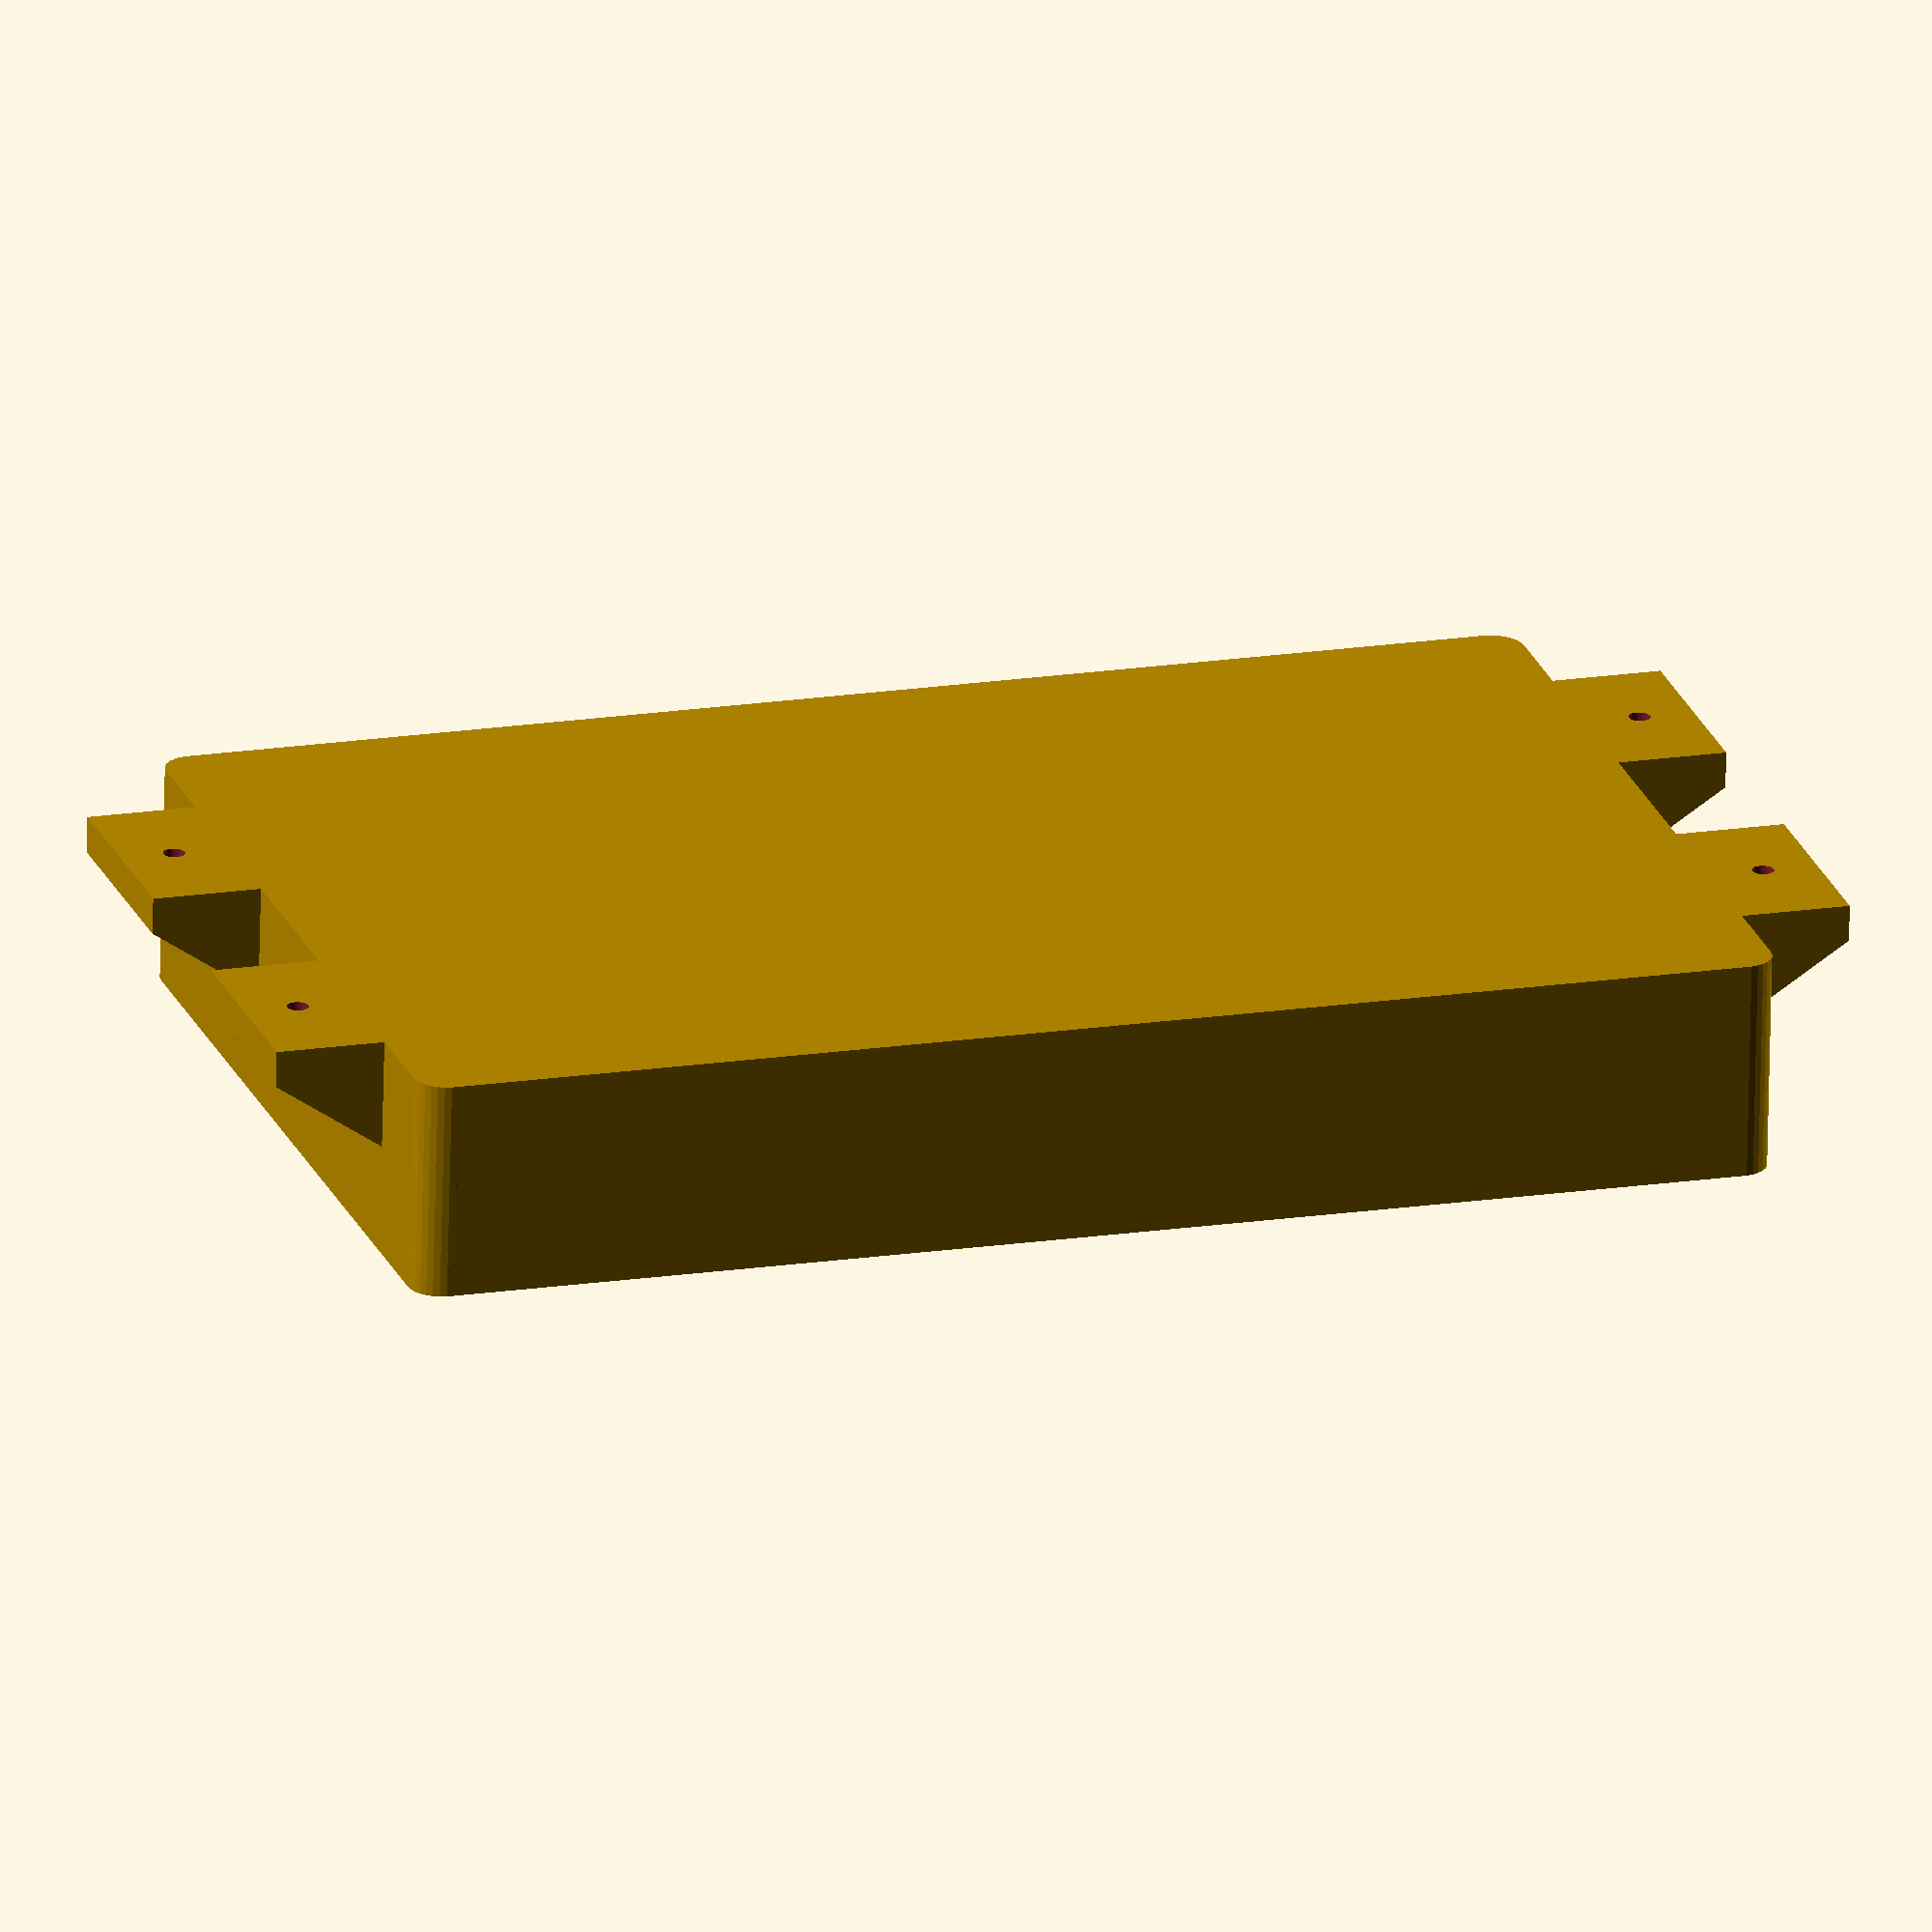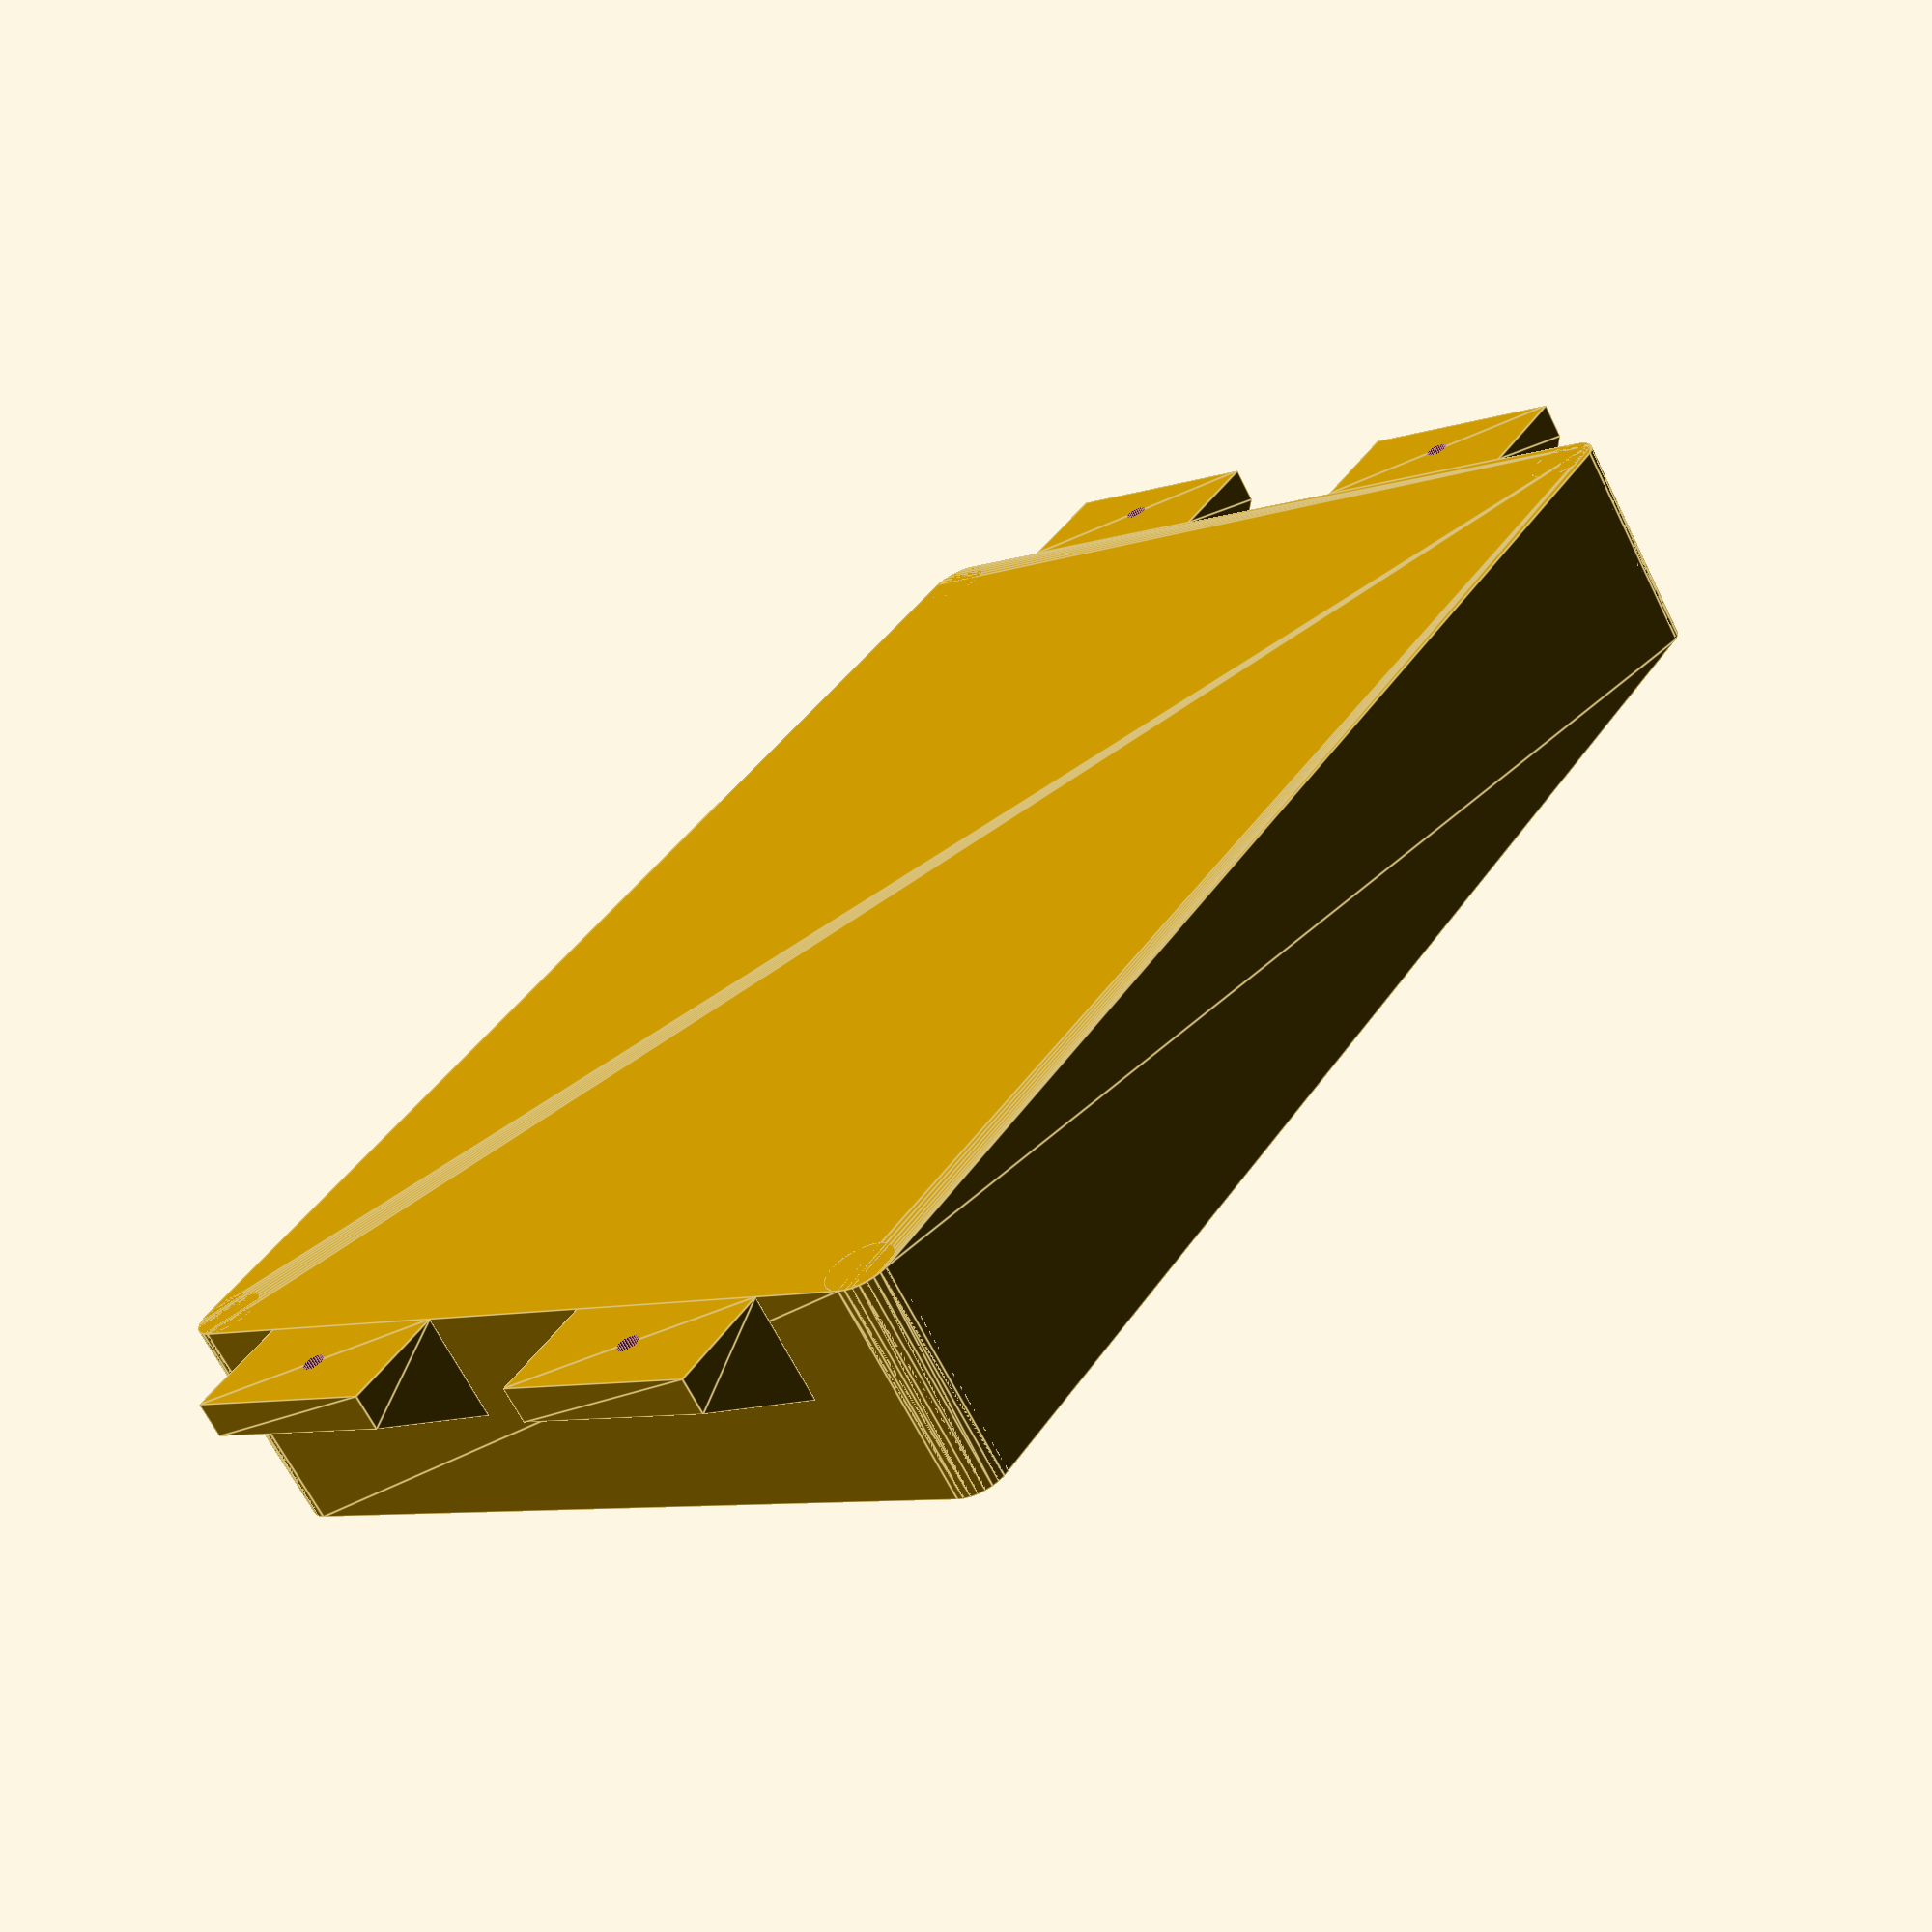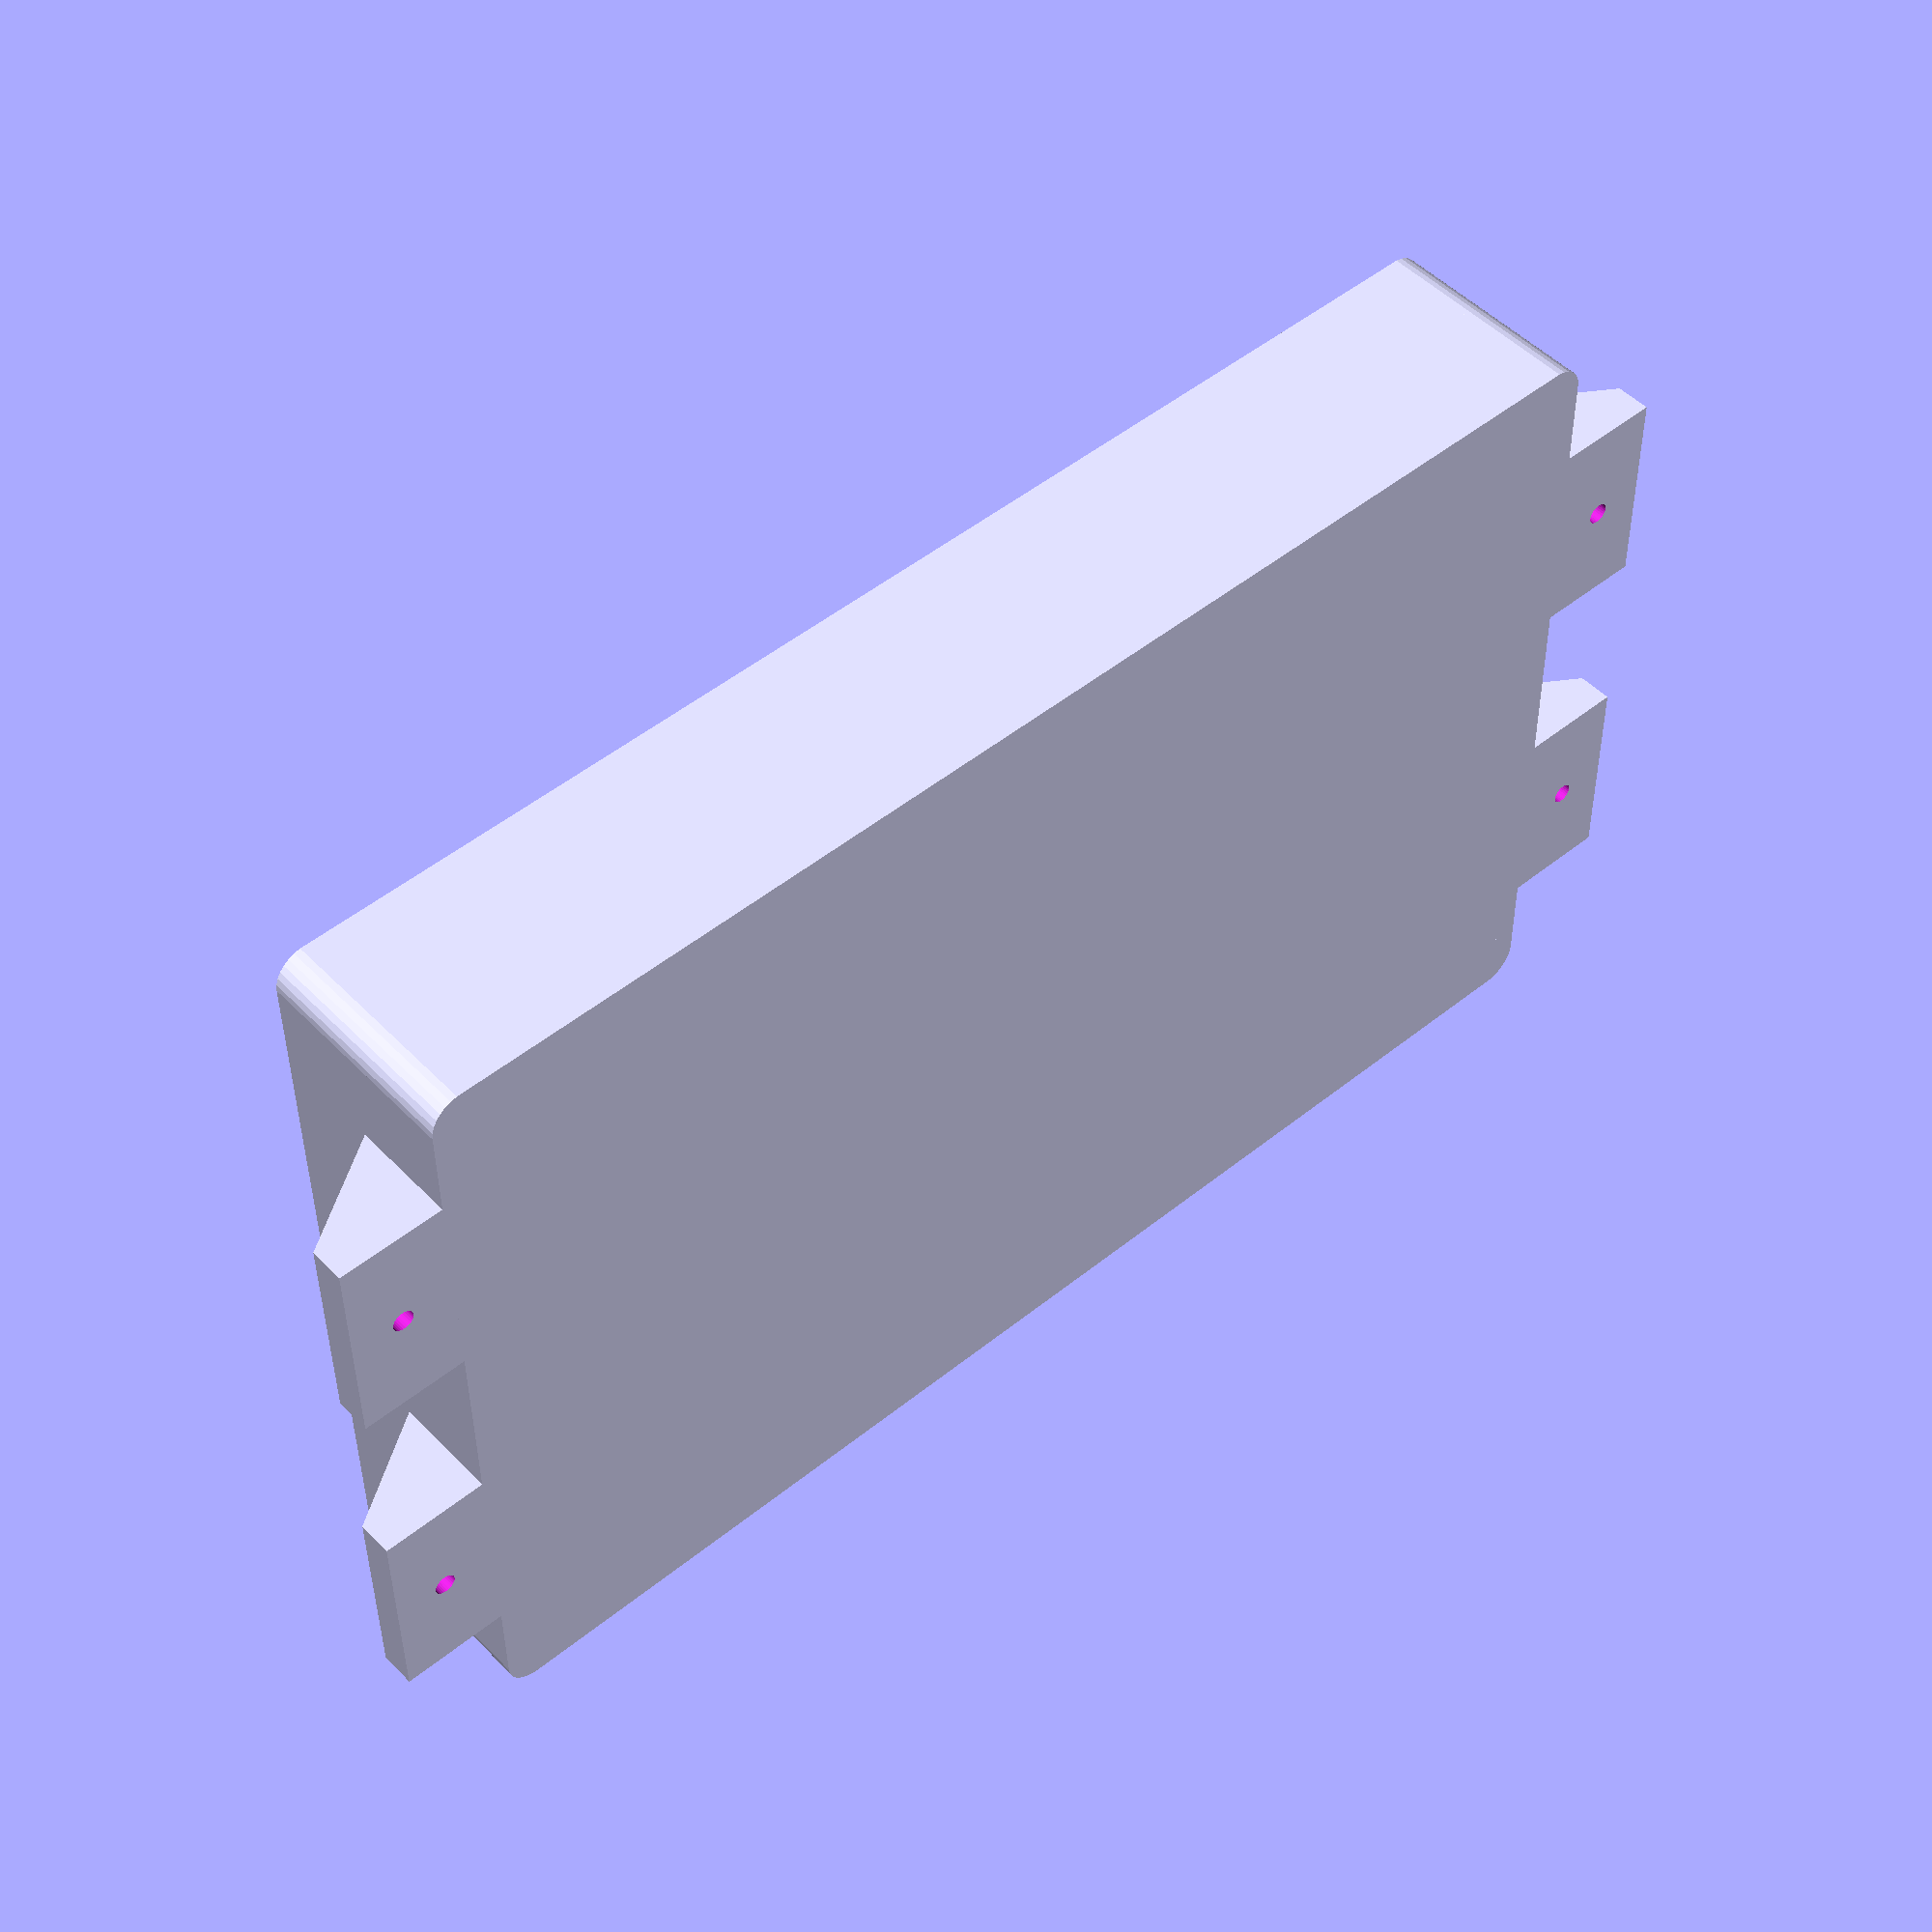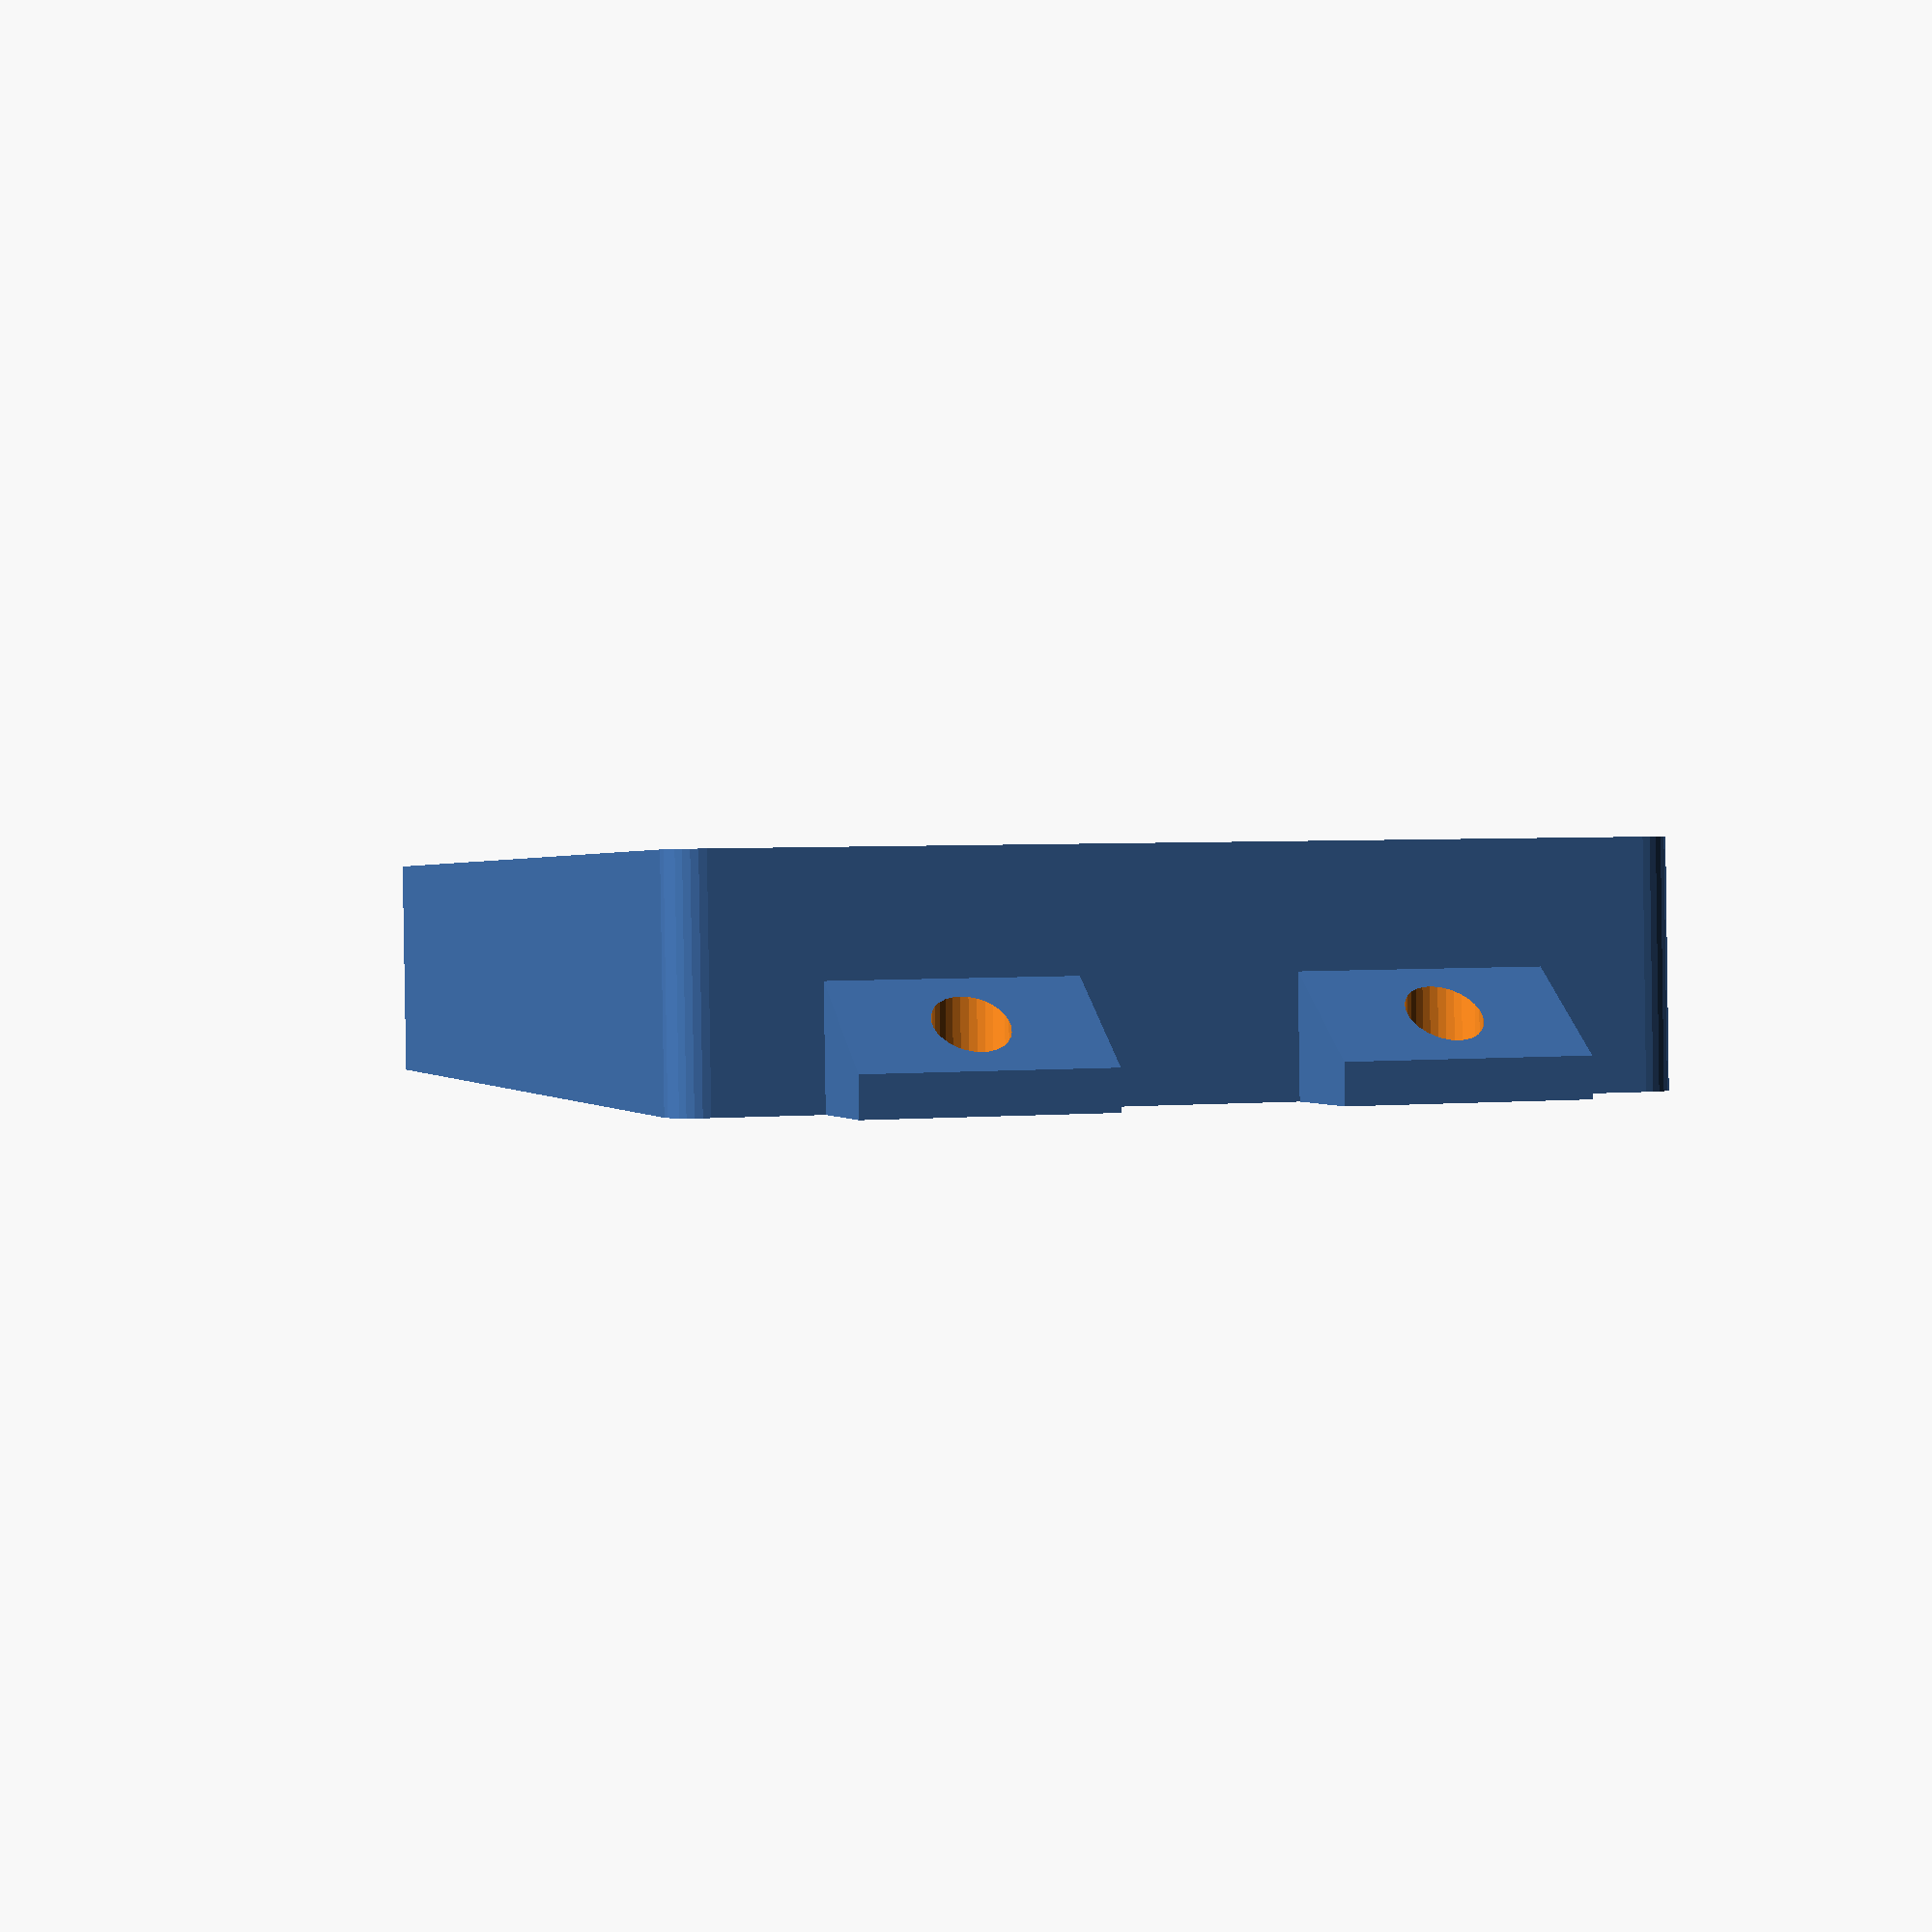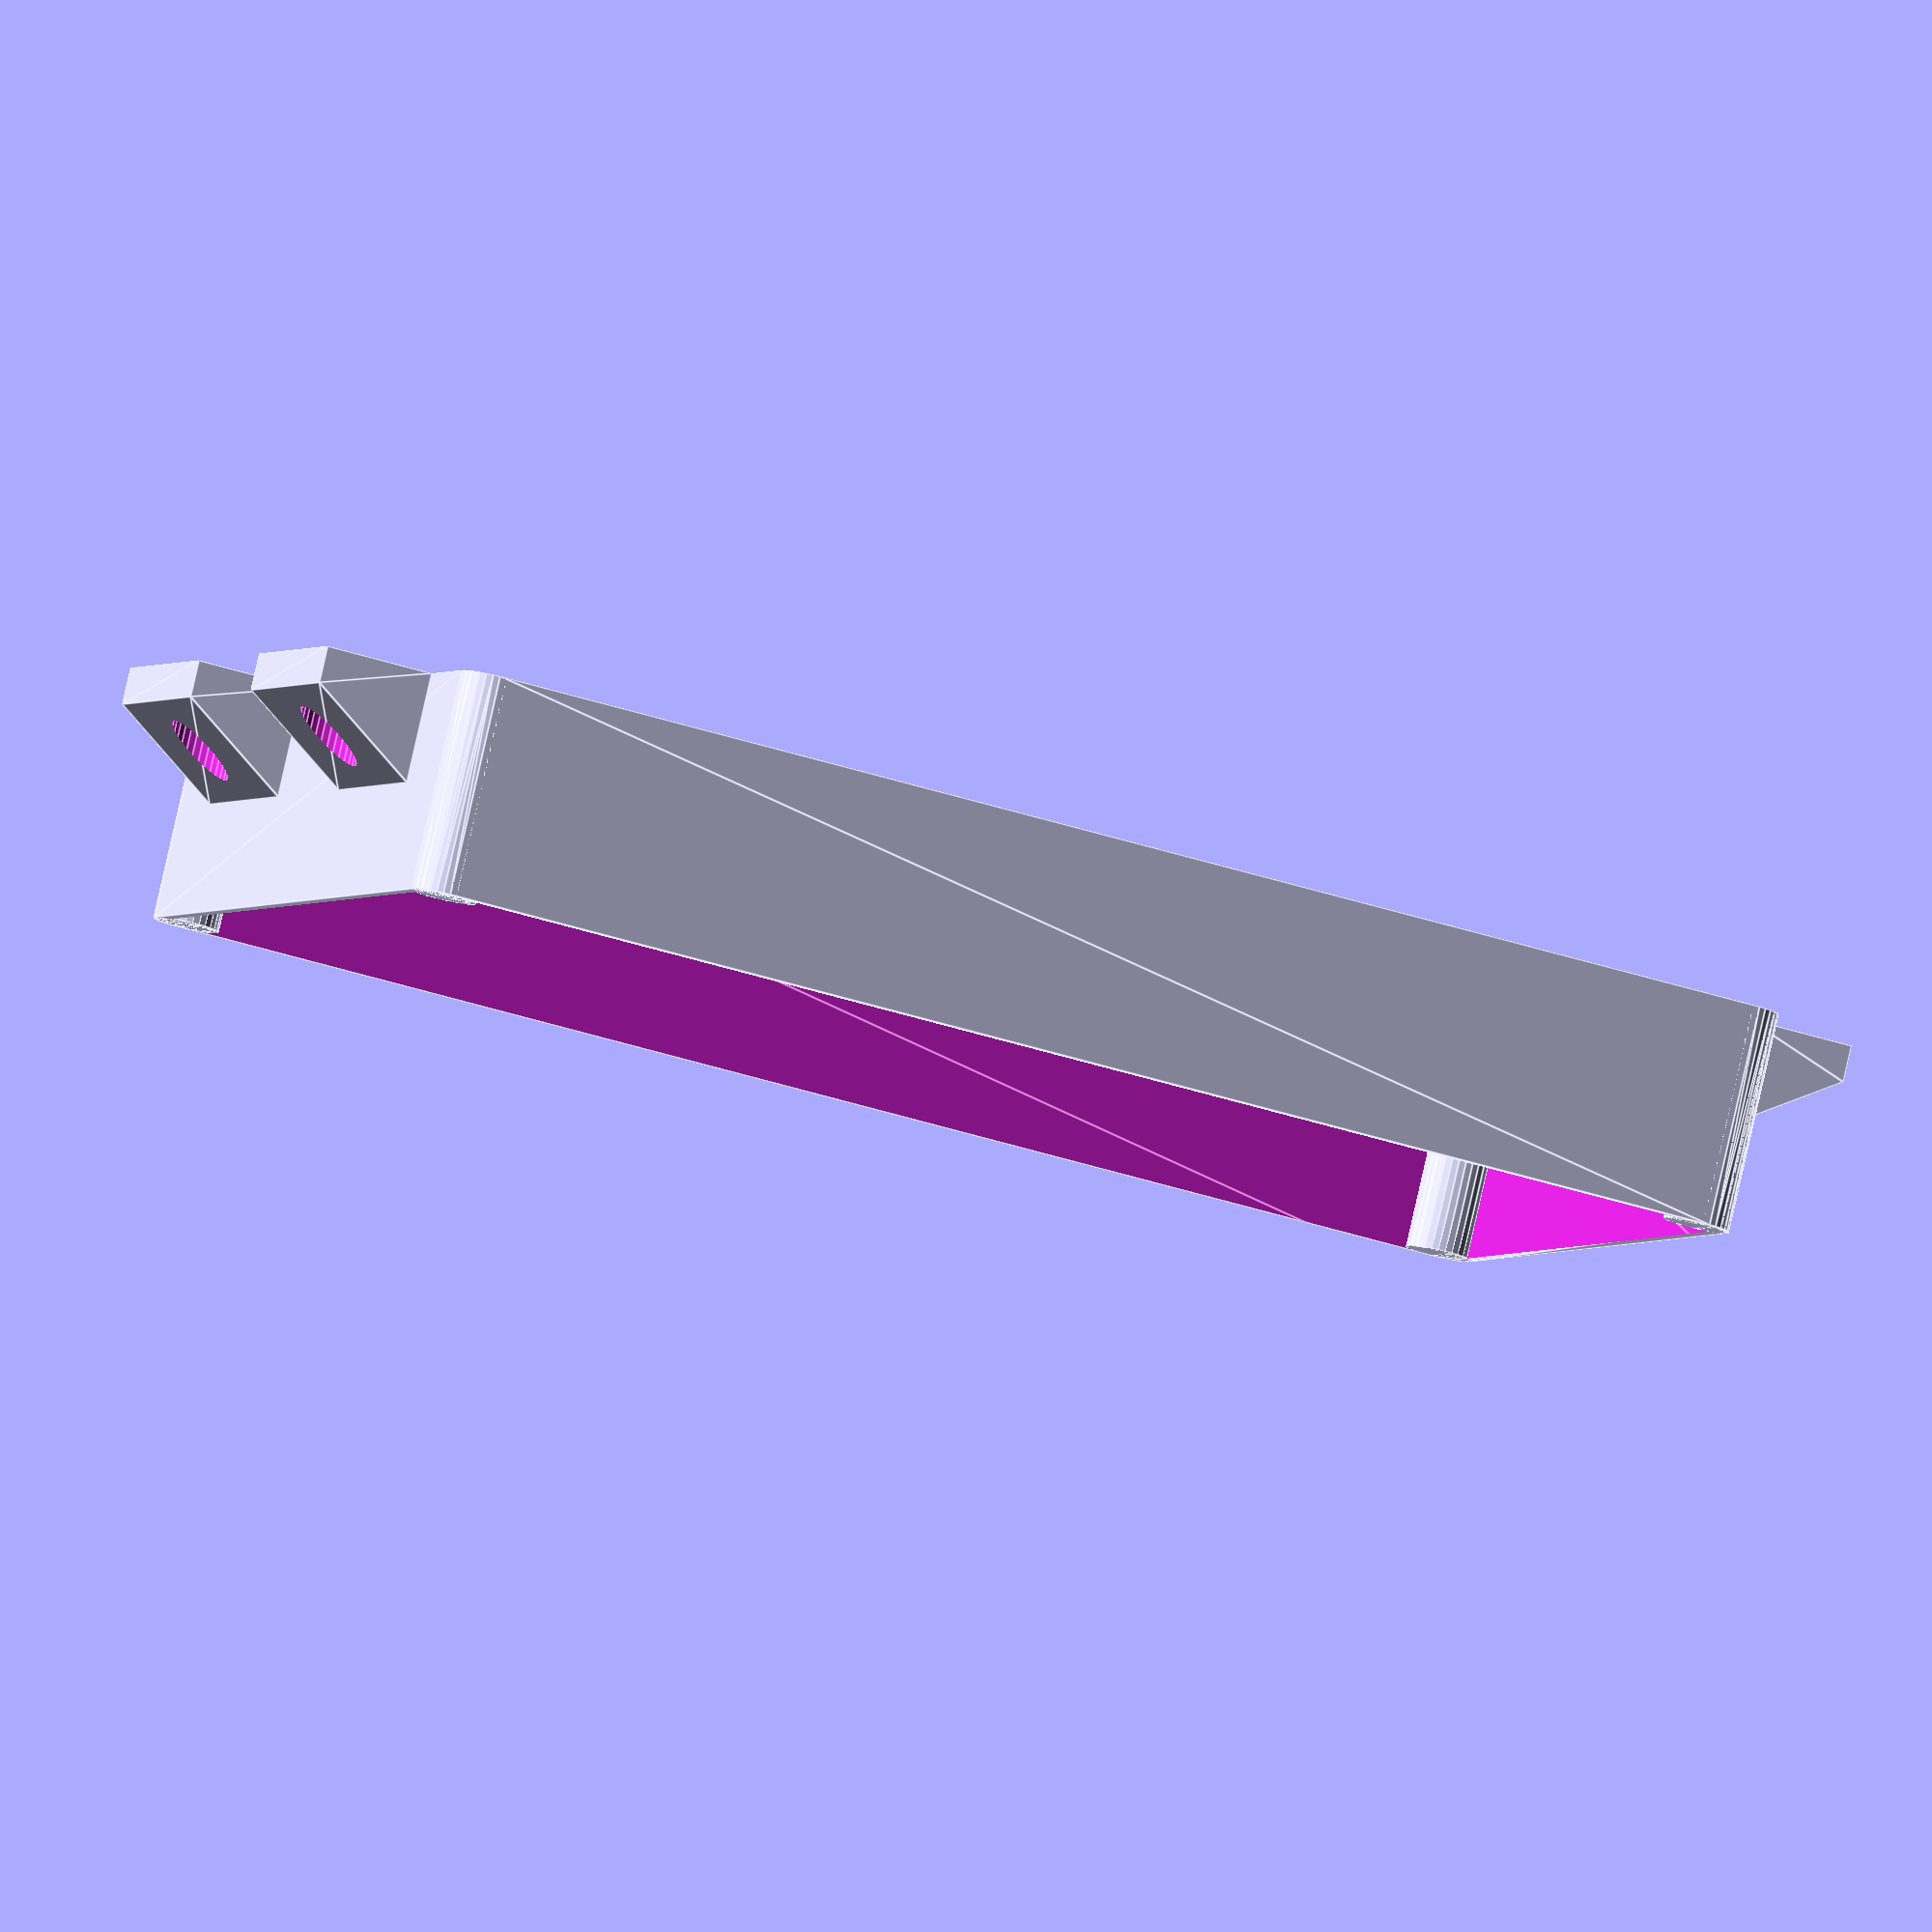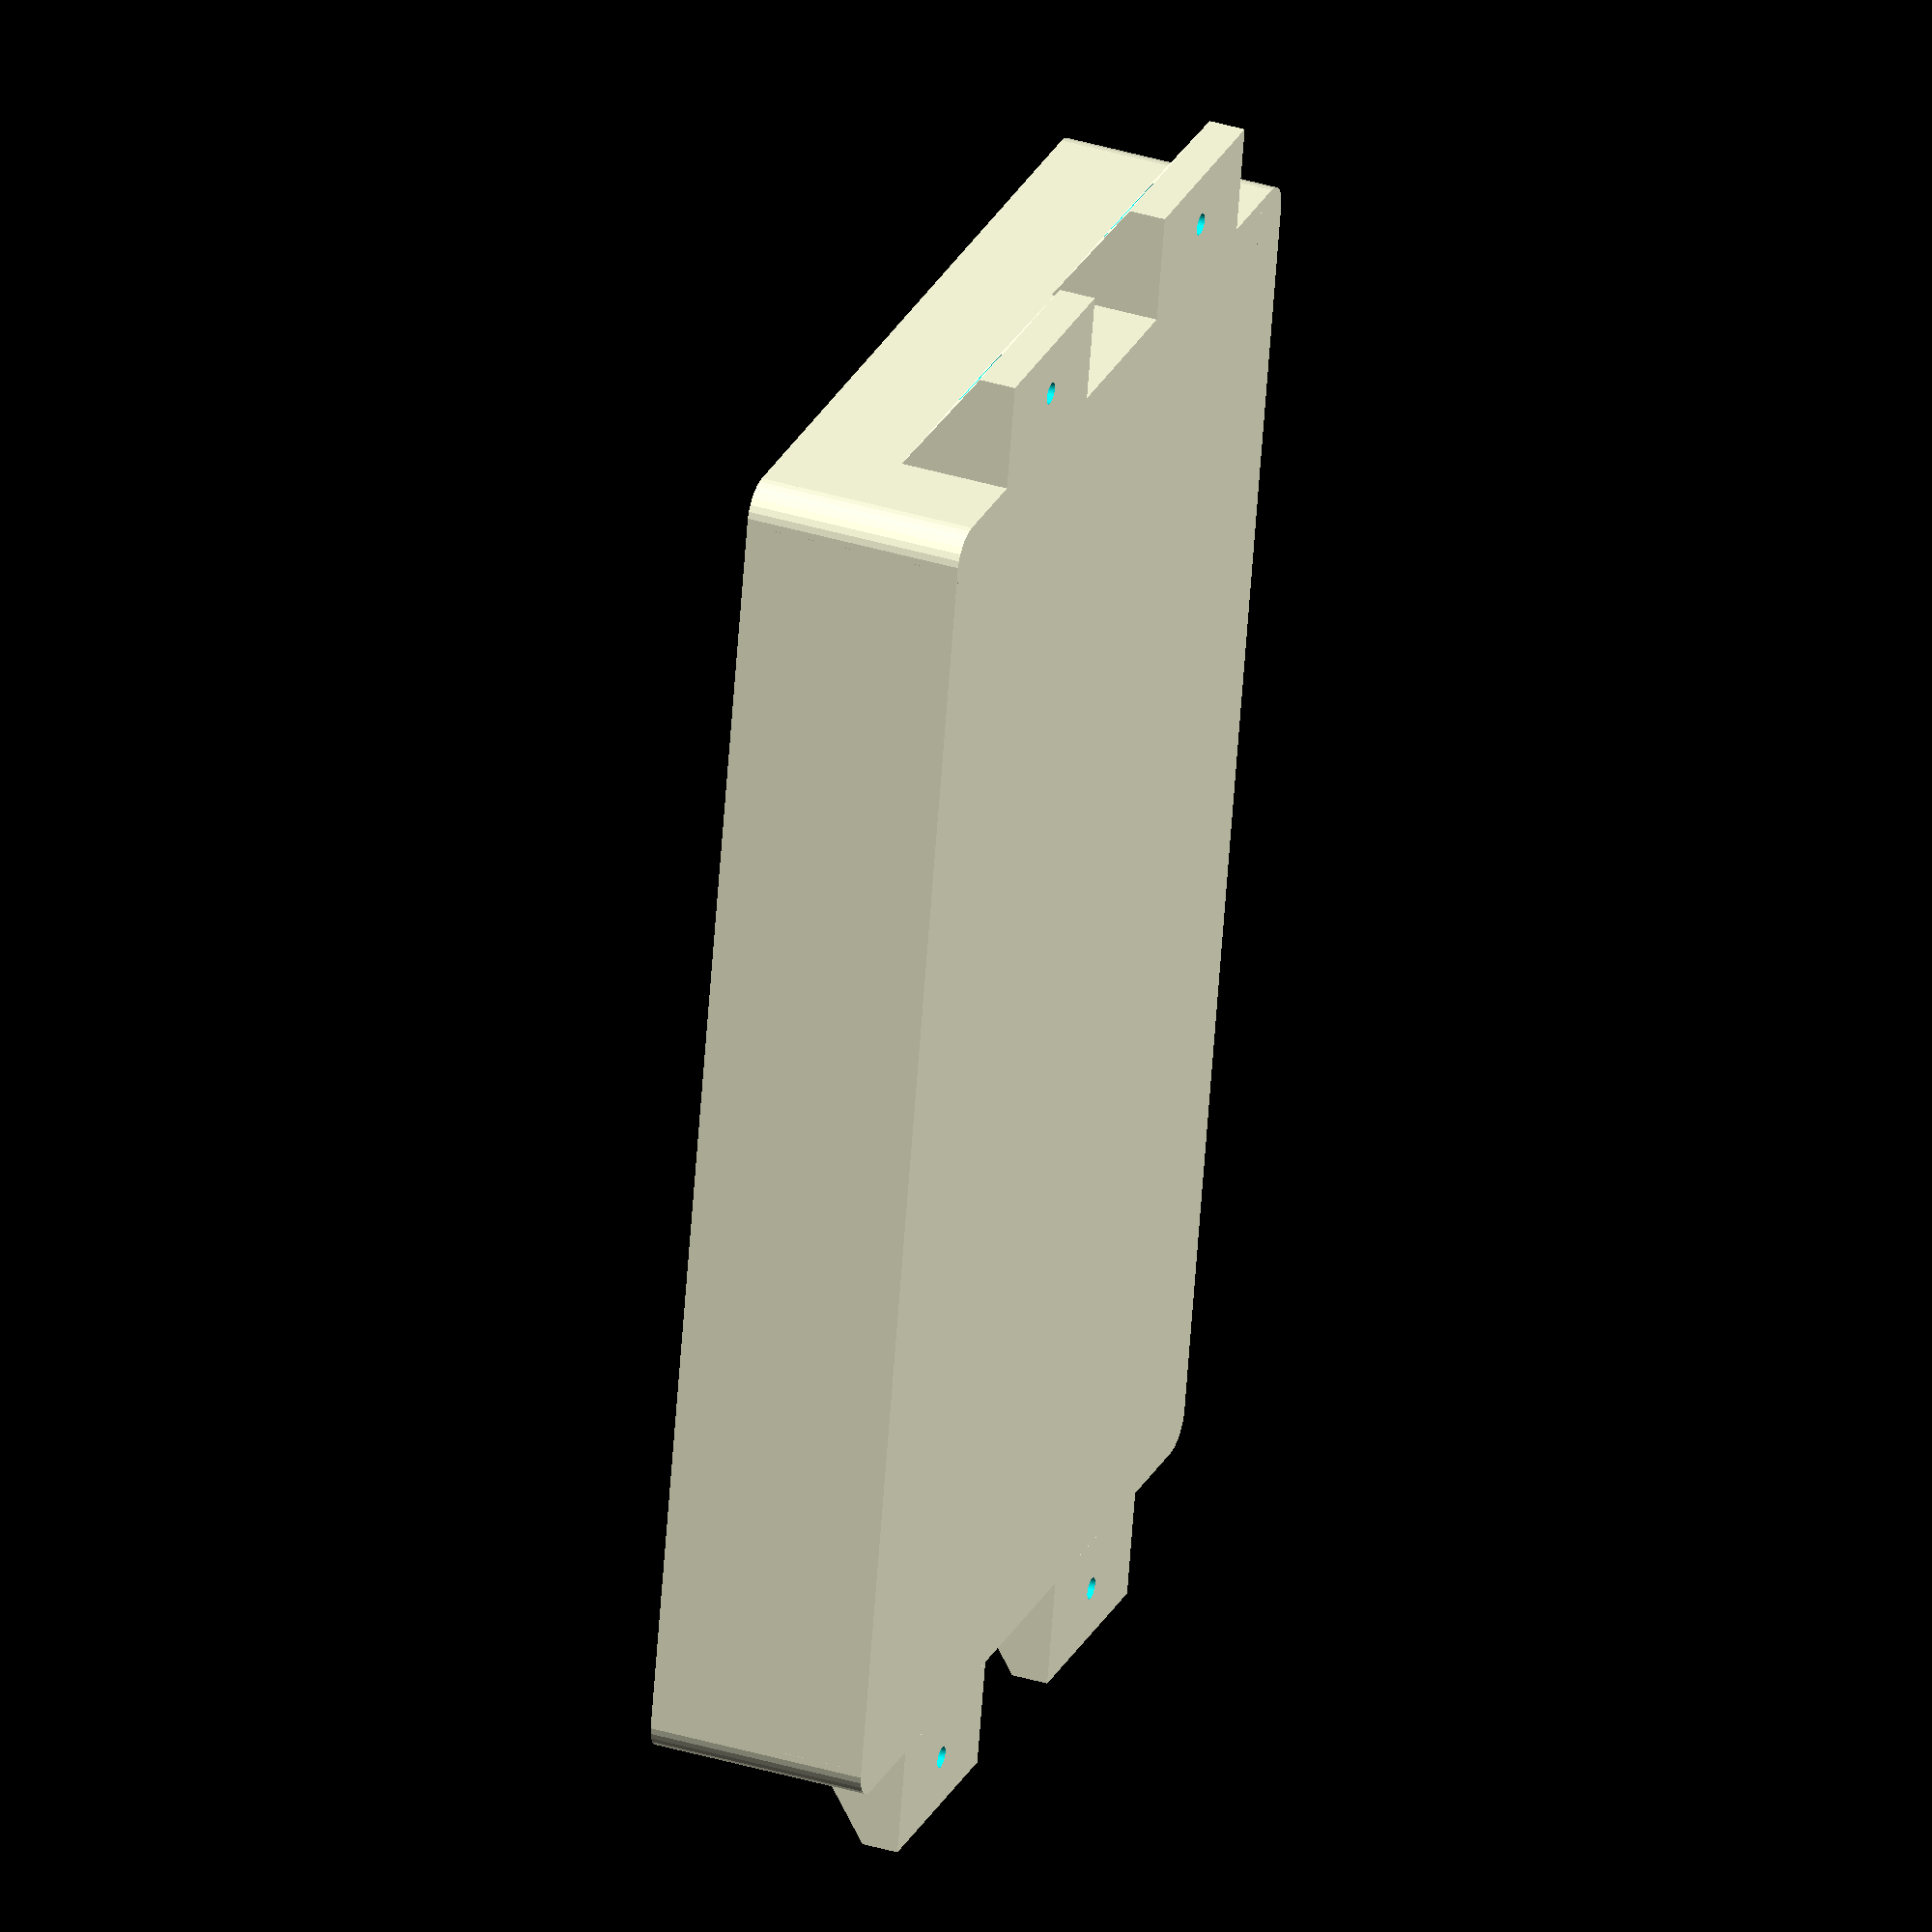
<openscad>
$fn=30;

module standoffs(h, r, x, y){
    translate([x/2, y/2]) cylinder(h, r, r);
    translate([-x/2, y/2]) cylinder(h, r, r);
    translate([x/2, -y/2]) cylinder(h, r, r);
    translate([-x/2, -y/2]) cylinder(h, r, r);
}

t = 2;
w = 120;
h = 75;
d = 20;

standoffs(d, 3, w, h);
difference() {
    hull() standoffs(d, 3, w, h);
    translate([0, 0, t]) hull() standoffs(d, 3, w-t, h-t);
}

module mount(h, w, d, t) {
    difference() {
        translate([-w, -h, d/2]) rotate([270, 0, 0]) linear_extrude(d) polygon([
            [0,0],
            [0,h],
            [w,h],
            [w,h/1.5],
        ]);
        translate([-w/2, 0, t]) cylinder(d, 3, 3);
        translate([-w/2, 0, -t]) cylinder(d, 1, 1);
    }
    
}

translate([w/2 + 10 + t*1.5, h/4]) mount(10, 10, 20, t);
translate([w/2 + 10 + t*1.5, -h/4]) mount(10, 10, 20, t);
rotate([180, 180]) translate([w/2 + 10 + t*1.5, h/4]) mount(10, 10, 20, t);
rotate([180, 180]) translate([w/2 + 10 + t*1.5, -h/4]) mount(10, 10, 20, t);
</openscad>
<views>
elev=248.1 azim=17.0 roll=1.3 proj=o view=wireframe
elev=245.7 azim=234.8 roll=333.6 proj=p view=edges
elev=130.9 azim=180.5 roll=41.6 proj=p view=solid
elev=89.2 azim=254.3 roll=0.9 proj=p view=wireframe
elev=276.2 azim=198.2 roll=12.8 proj=o view=edges
elev=322.5 azim=78.6 roll=111.2 proj=o view=wireframe
</views>
